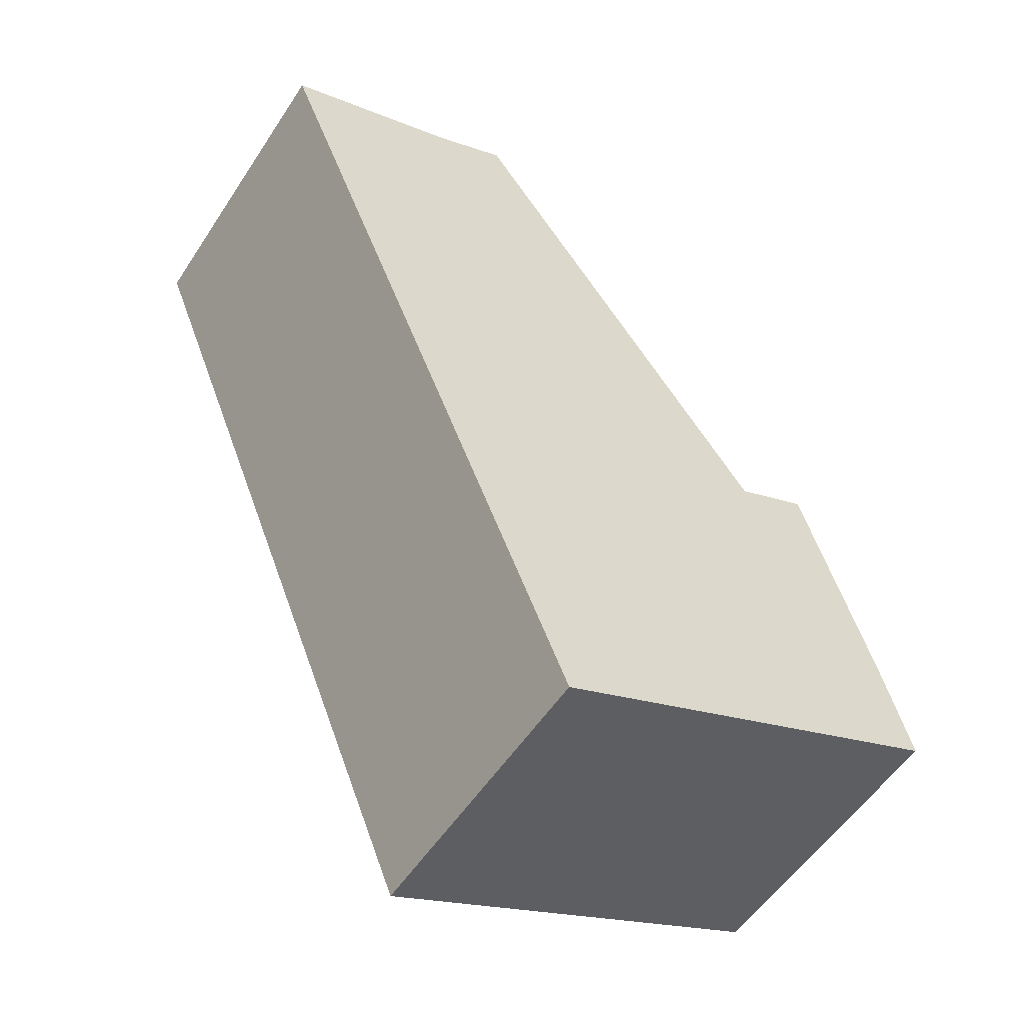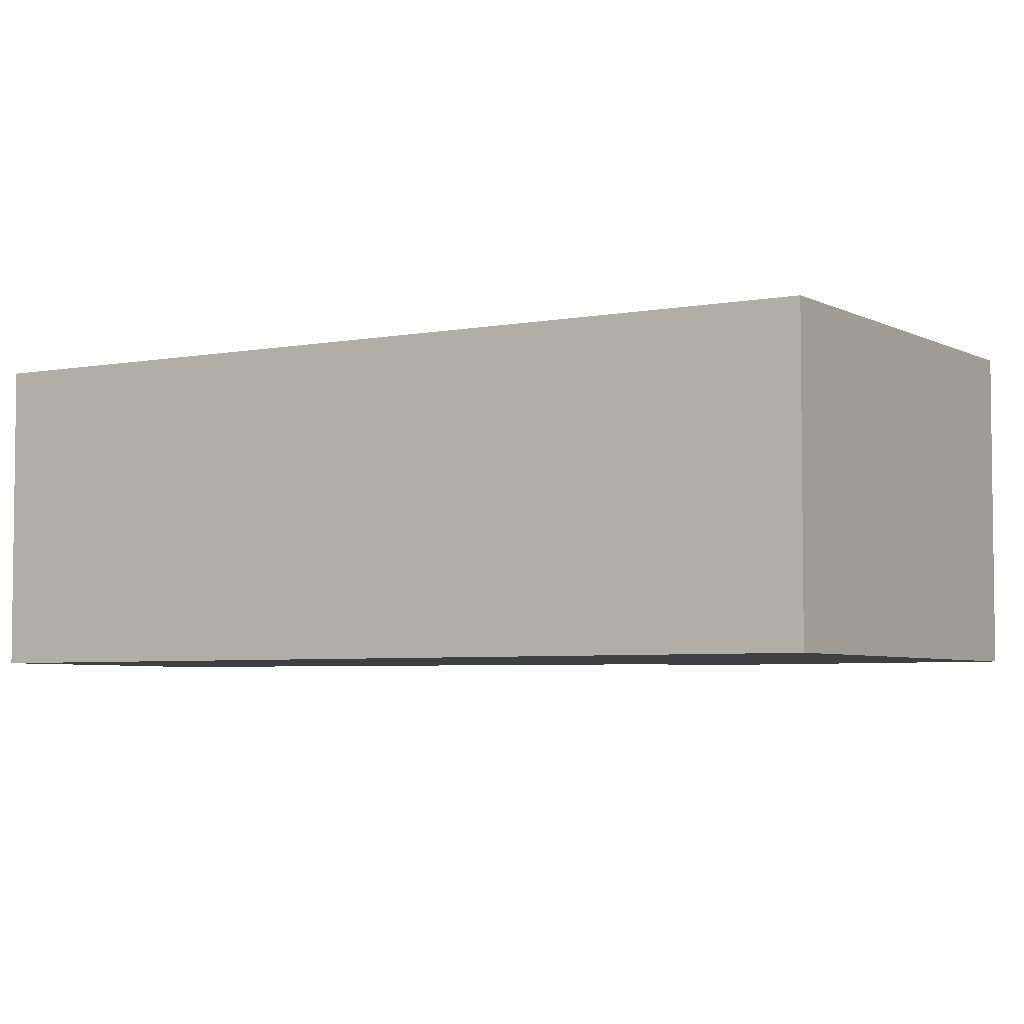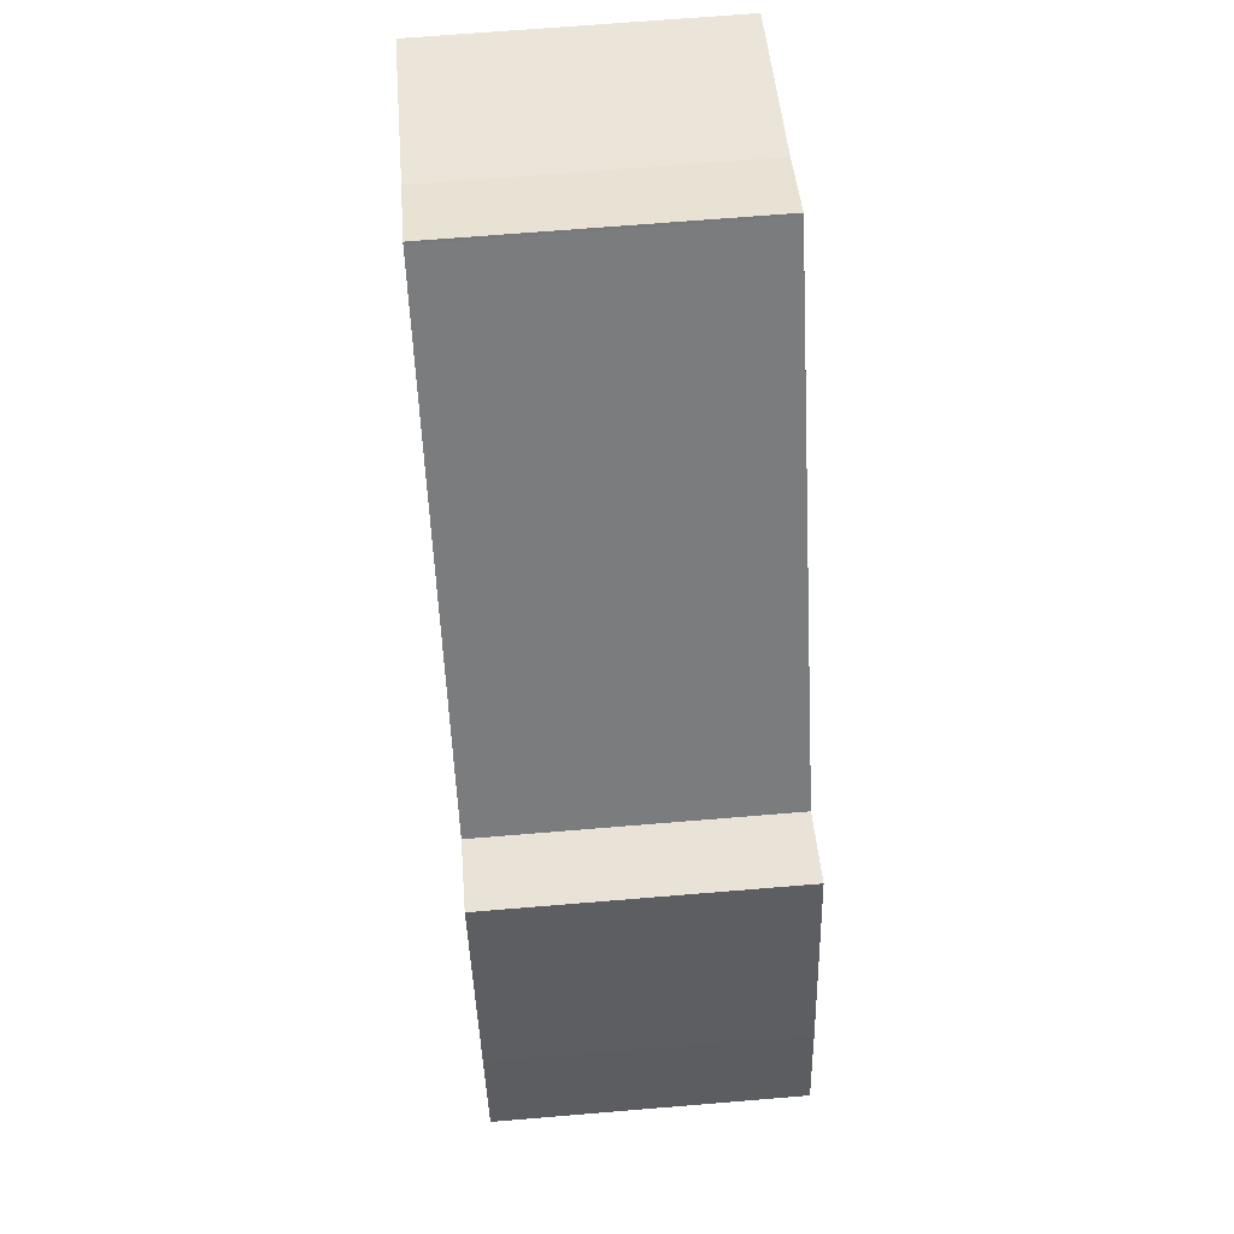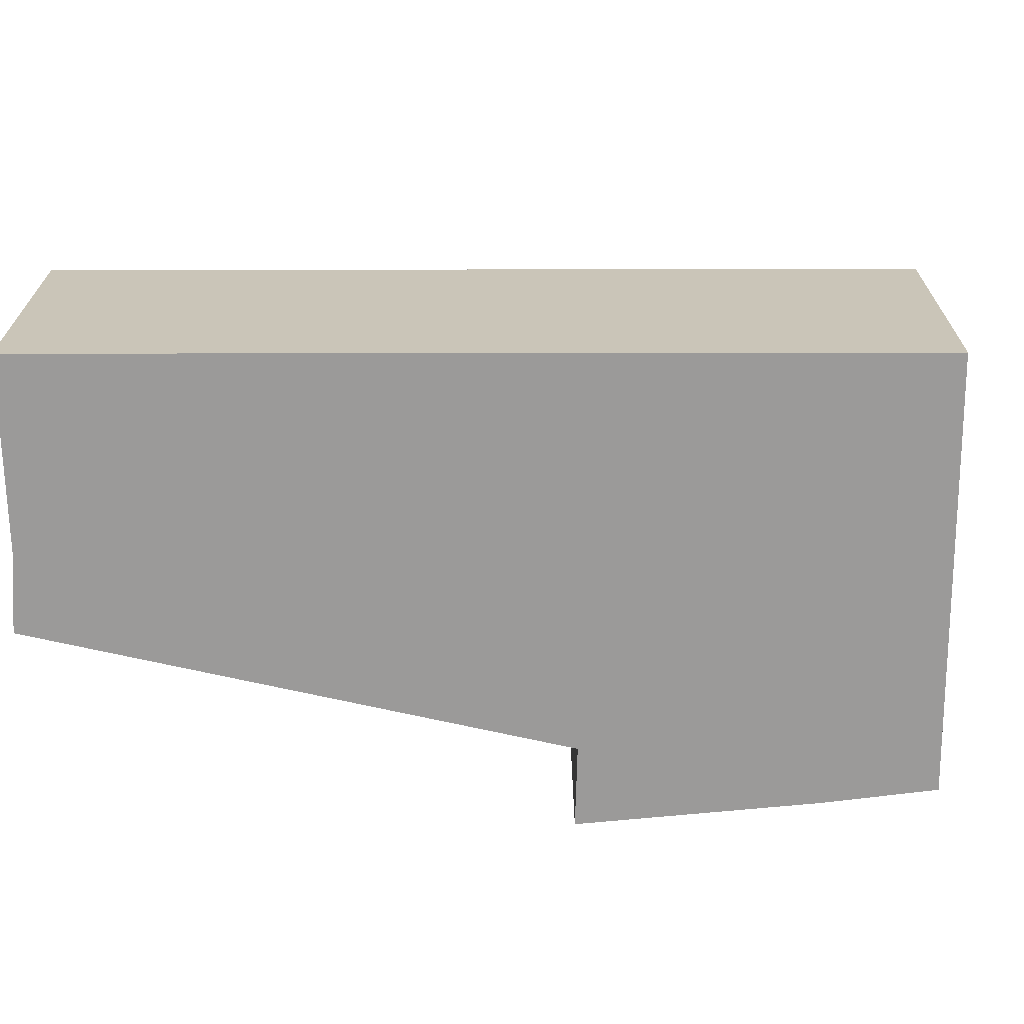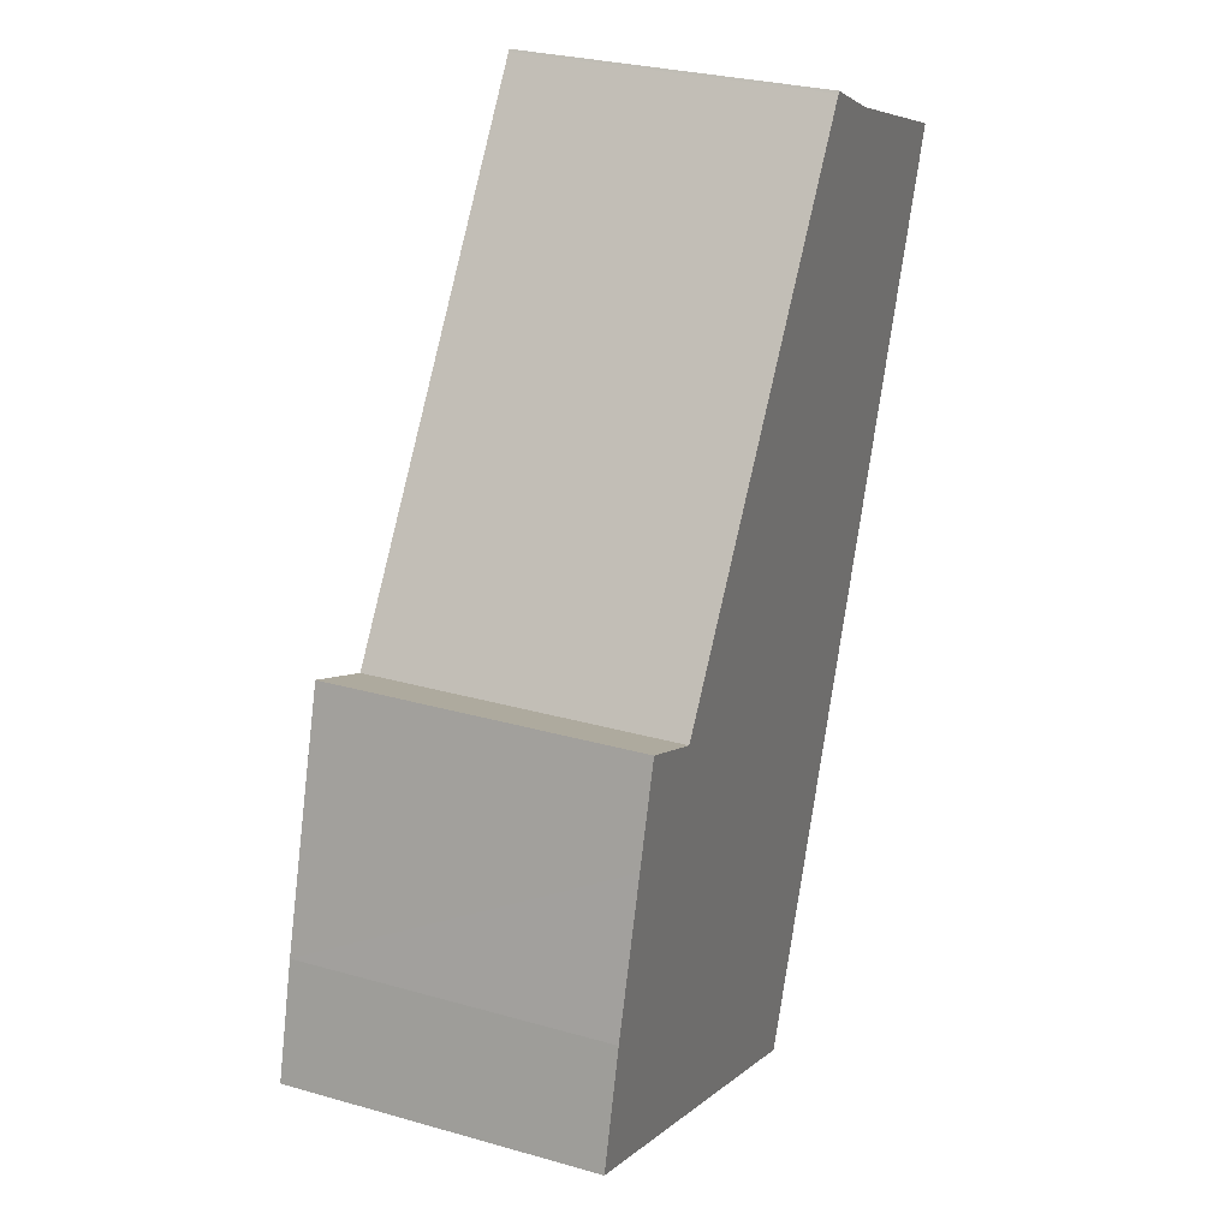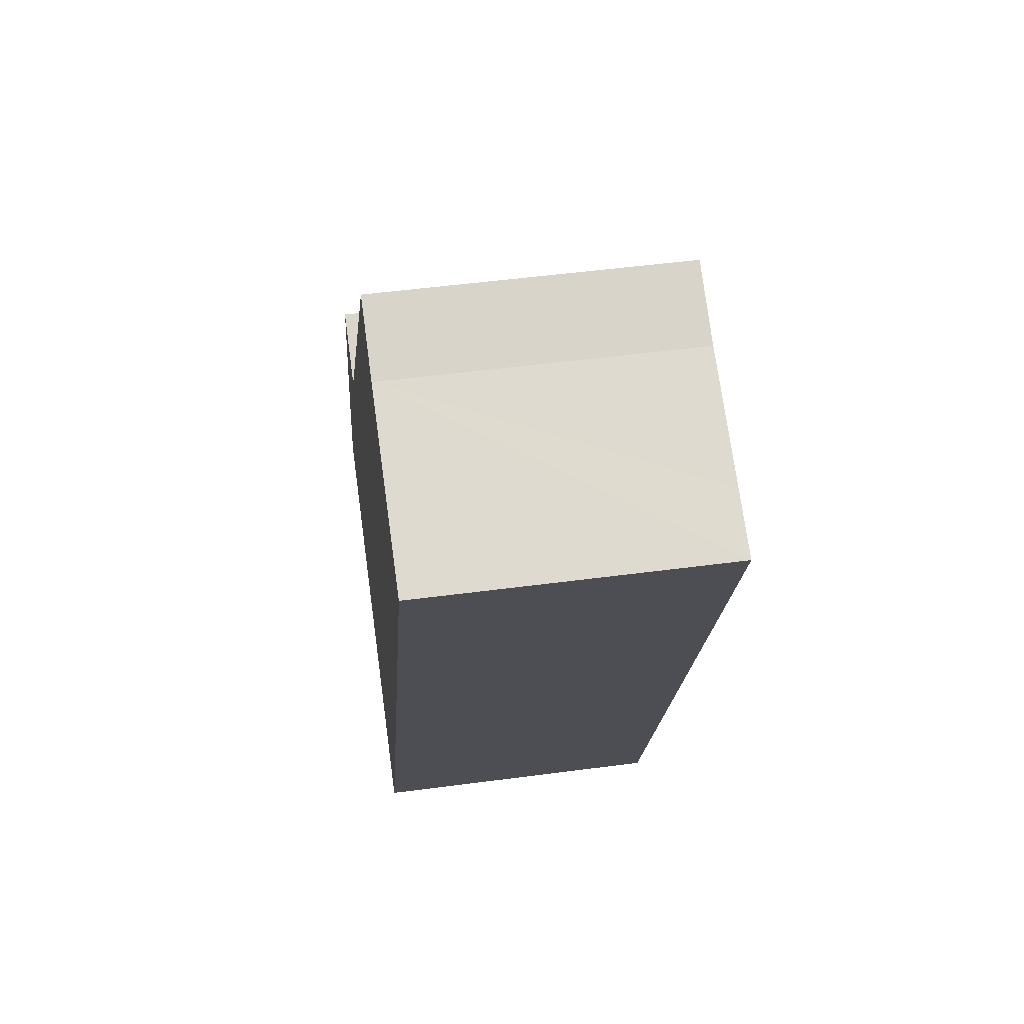
<metadata>
{"format":"obj","ext":"obj","renderer":"f3d","projection":"perspective","resolution":1024,"background":"white","views":[{"elev":-54.5,"azim":147.3,"up":"+Z"},{"elev":-4.7,"azim":144.1,"up":"+Y"},{"elev":66.9,"azim":-94.8,"up":"+Z"},{"elev":-69.5,"azim":112.3,"up":"+Y"},{"elev":28.7,"azim":-66.9,"up":"+Z"},{"elev":50.5,"azim":81.7,"up":"+Z"}]}
</metadata>
<code>
v  0.393 3.97 1.461
v  5.457 3.97 -2.223
v  0 3.97 2.431e-16
v  0.953 3.97 3.319
v  2.316 3.97 4.104
v  9.911 3.97 8.674
v  1.432 3.97 4.493
v  1.321 3.97 4.542
v  7.473 3.97 9.625
v  6.503 3.97 10.06
v  6.955 3.97 9.878
v  6.522 3.97 10.09
v  9.112 3.97 8.999
v  9.918 3.97 8.692
v  1.321 -2.781e-16 4.542
v  2.316 -2.513e-16 4.104
v  1.432 -2.751e-16 4.493
v  6.522 -6.178e-16 10.09
v  7.473 -5.894e-16 9.625
v  6.955 -6.049e-16 9.878
v  6.503 -6.161e-16 10.06
v  9.918 -5.322e-16 8.692
v  9.112 -5.51e-16 8.999
v  5.457 1.361e-16 -2.223
v  9.911 -5.311e-16 8.674
v  0 0 0
v  0.953 -2.032e-16 3.319
v  0.393 -8.946e-17 1.461
g defaultobject
f 1 2 3
f 2 1 4
f 2 4 5
f 2 5 6
f 5 4 7
f 7 4 8
f 6 5 9
f 9 5 10
f 9 10 11
f 11 10 12
f 6 9 13
f 6 13 14
f 15 7 8
f 7 15 5
f 5 15 16
f 16 15 17
f 18 11 12
f 11 18 9
f 9 18 19
f 19 18 20
f 16 10 5
f 10 16 21
f 10 21 12
f 12 21 18
f 19 13 9
f 13 19 14
f 14 19 22
f 22 19 23
f 22 6 14
f 6 22 2
f 2 22 24
f 24 22 25
f 24 3 2
f 3 24 26
f 4 15 8
f 15 4 1
f 15 1 27
f 27 1 28
f 26 1 3
f 1 26 28
f 23 25 22
f 25 23 24
f 24 23 19
f 24 19 20
f 24 20 18
f 24 18 21
f 24 21 16
f 24 16 17
f 24 17 15
f 24 15 27
f 24 27 28
f 24 28 26

</code>
